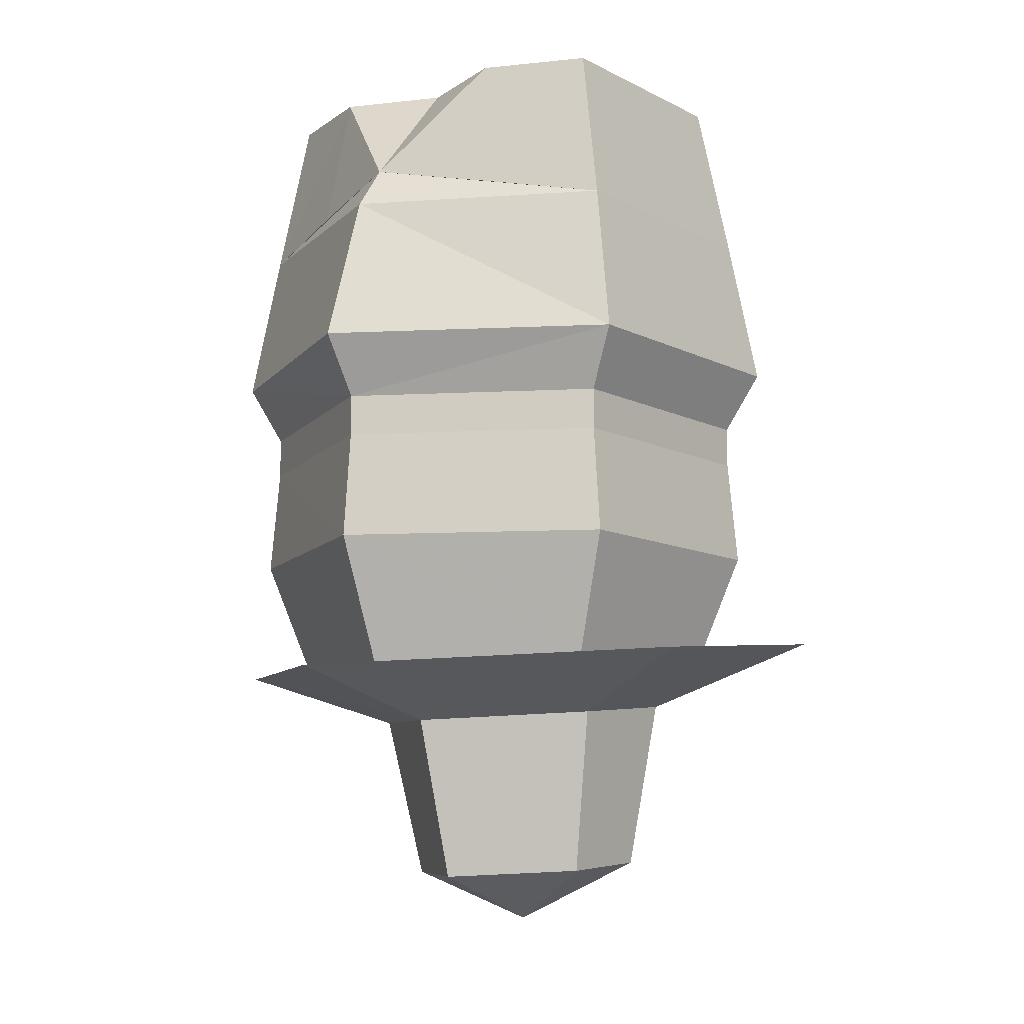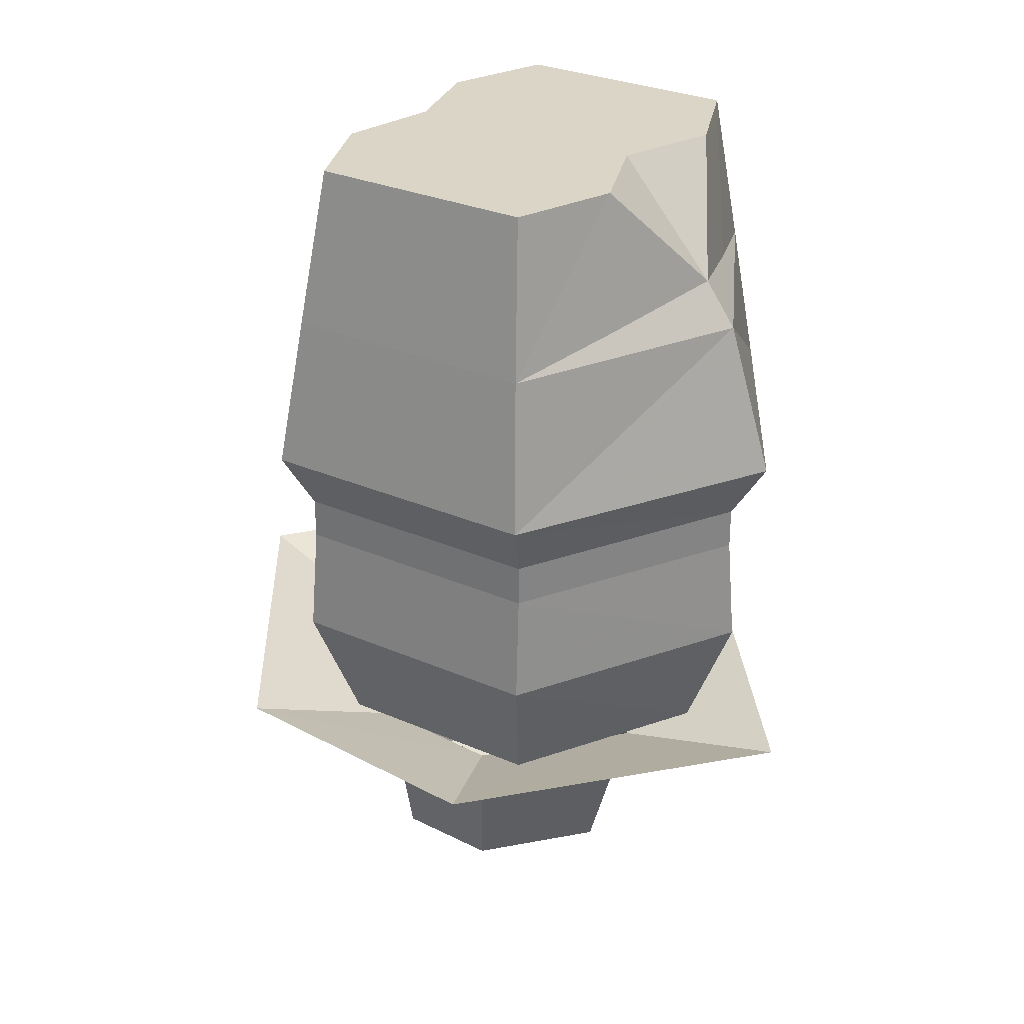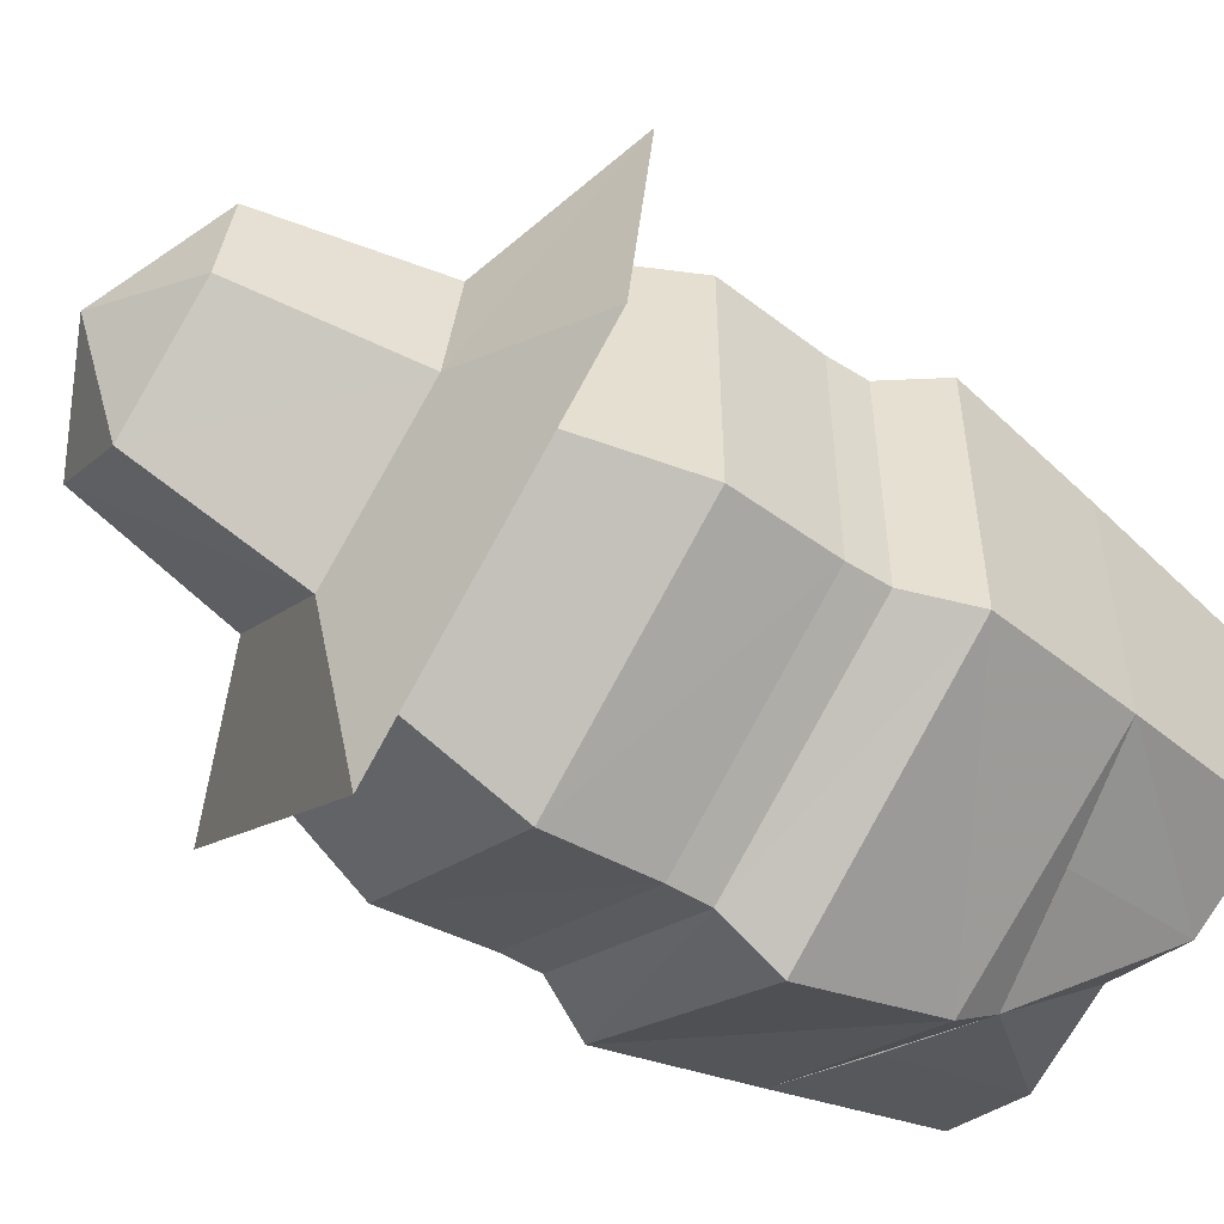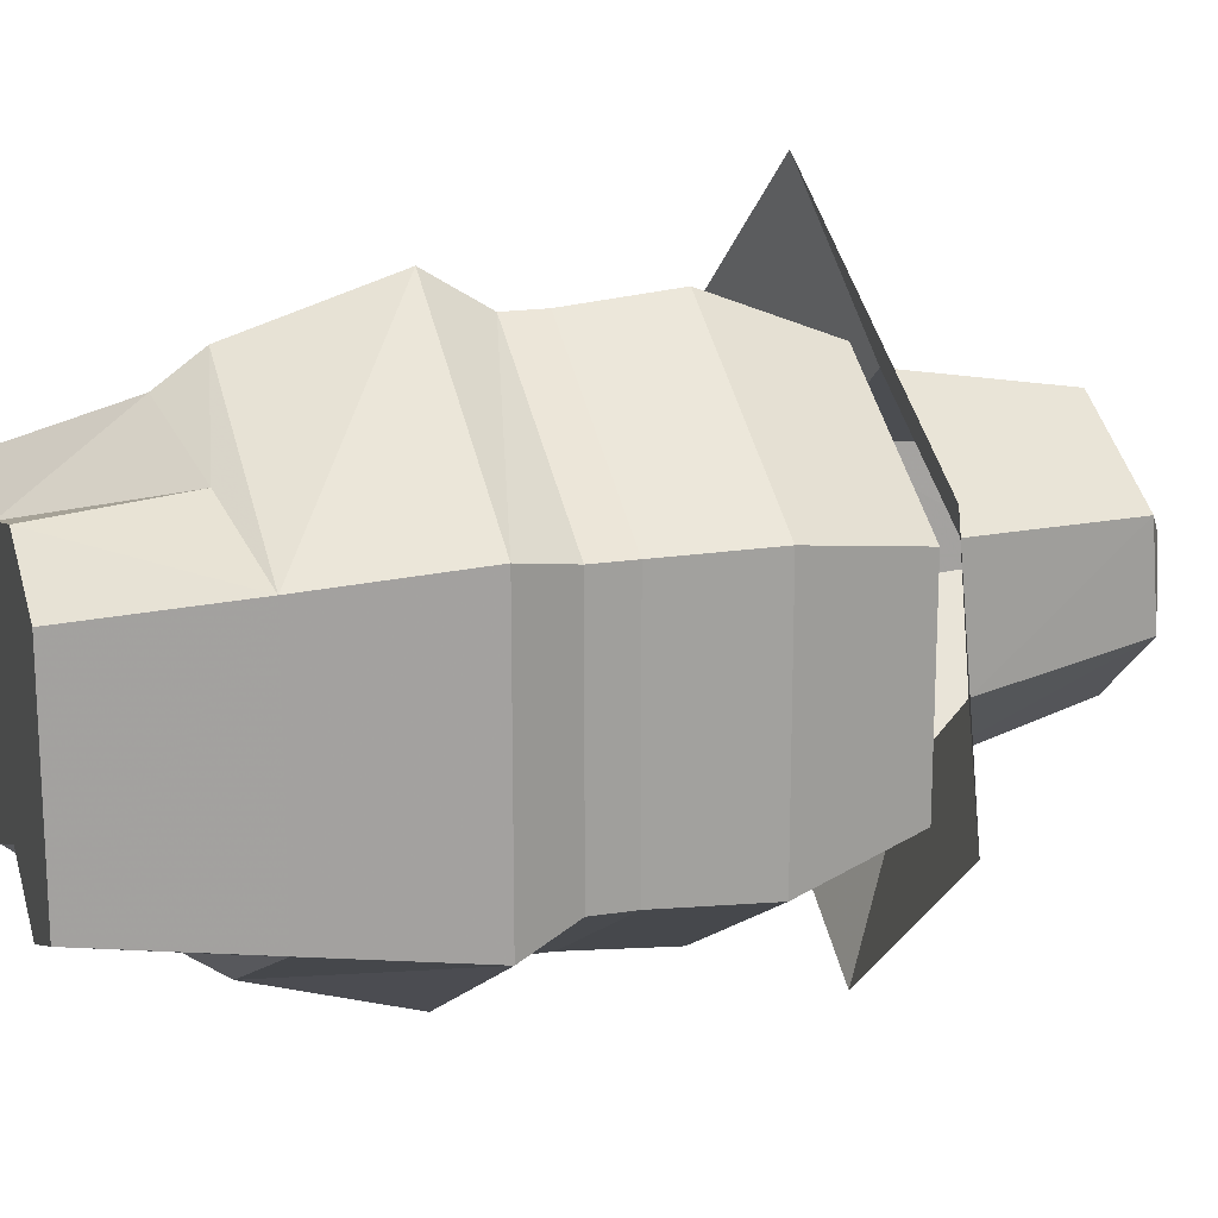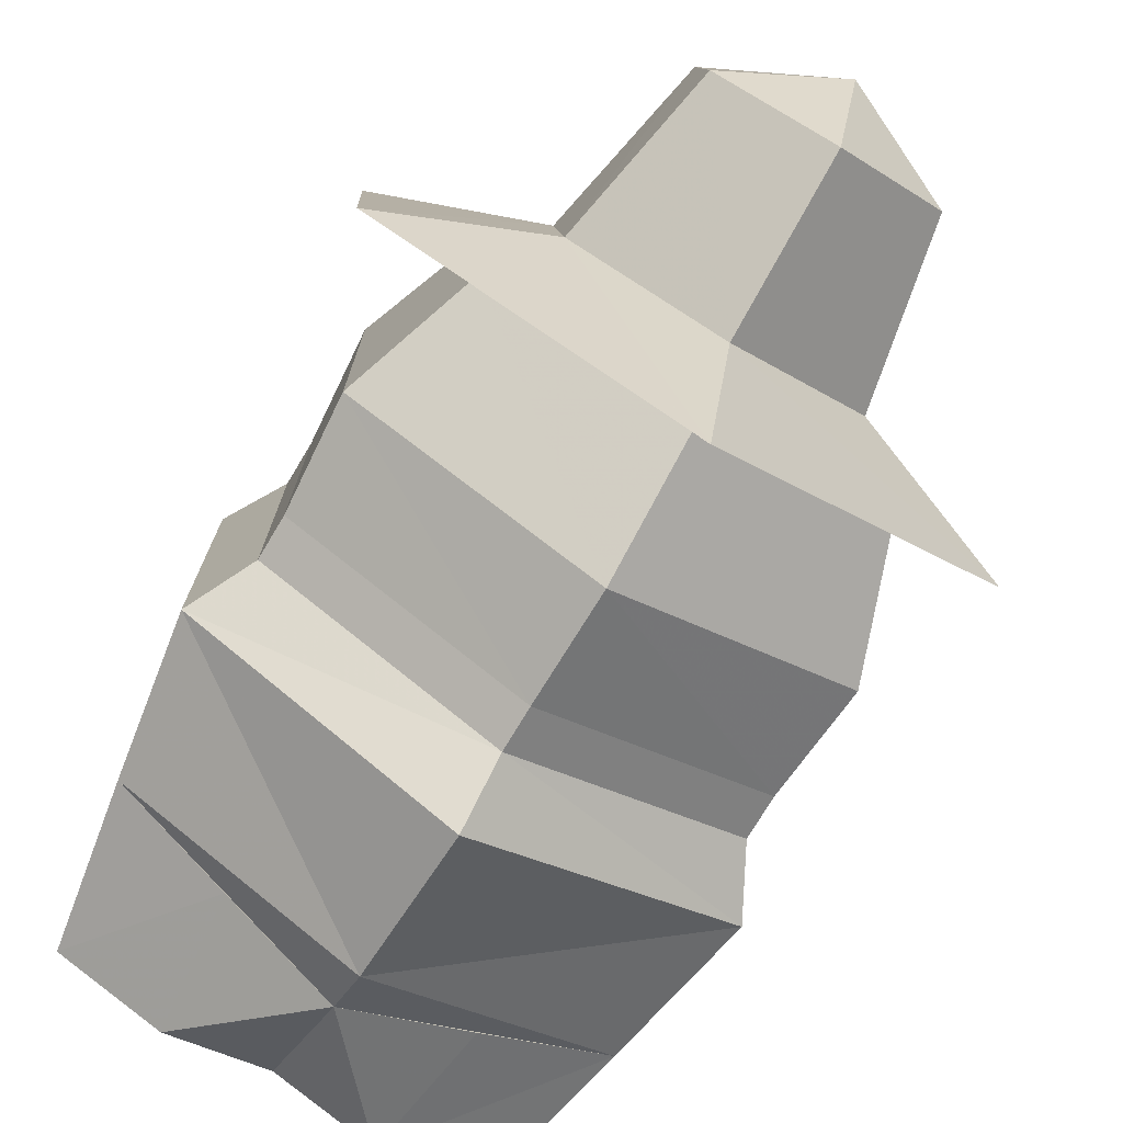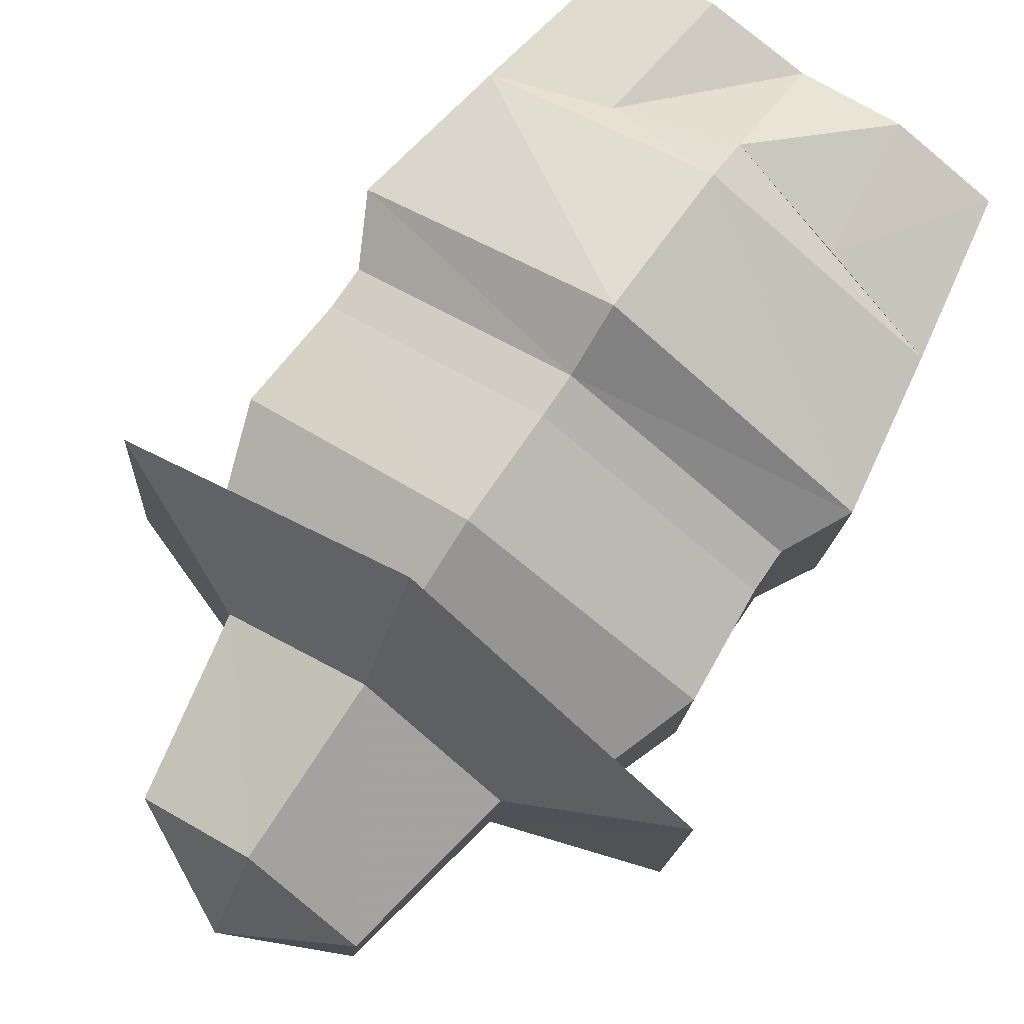
<metadata>
{"format":"obj","ext":"obj","renderer":"f3d","projection":"perspective","resolution":1024,"background":"white","views":[{"elev":-9.8,"azim":-142.5,"up":"+Y"},{"elev":29.6,"azim":122.7,"up":"+Y"},{"elev":-52.6,"azim":56.1,"up":"+Z"},{"elev":18.1,"azim":-107.0,"up":"+Z"},{"elev":-75.4,"azim":-30.9,"up":"+Z"},{"elev":79.5,"azim":34.5,"up":"+Z"}]}
</metadata>
<code>
v  59 -204 -34
v  0 -229 0
v  0 -204 -68
v  59 -204 34
v  0 -229 0
v  59 -204 -34
v  0 -204 68
v  0 -229 0
v  59 -204 34
v  -59 -204 34
v  0 -229 0
v  0 -204 68
v  -59 -204 -34
v  0 -229 0
v  -59 -204 34
v  0 -204 -68
v  0 -229 0
v  -59 -204 -34
g GEORGE_node00_face00
f -18 -17 -16
f -15 -14 -13
f -12 -11 -10
f -9 -8 -7
f -6 -5 -4
f -3 -2 -1
v  34 -272 -2
v  0 -288 13
v  0 -274 -29
v  -35 -269 29
v  0 -288 13
v  0 -266 52
v  -34 -272 -2
v  0 -288 13
v  -35 -269 29
v  0 -274 -29
v  0 -288 13
v  -34 -272 -2
v  35 -269 29
v  0 -288 13
v  34 -272 -2
v  0 -266 52
v  0 -288 13
v  35 -269 29
g GEORGE_node00_face01
f -18 -17 -16
f -15 -14 -13
f -12 -11 -10
f -9 -8 -7
f -6 -5 -4
f -3 -2 -1
v  0 -204 -68
v  0 -164 -84
v  73 -164 -42
v  59 -204 -34
v  0 -50 -78
v  72 -50 -41
v  80 -98 -46
v  0 -98 -93
v  63 0 -36
v  31 0 -49
v  31 0 49
v  63 0 36
v  59 -204 -34
v  73 -164 -42
v  73 -164 42
v  59 -204 34
v  80 -98 -46
v  72 -50 -41
v  72 -50 41
v  80 -98 46
v  59 -204 34
v  73 -164 42
v  0 -164 84
v  0 -204 68
v  80 -98 46
v  72 -50 41
v  0 -50 78
v  0 -98 93
v  0 -204 68
v  0 -164 84
v  -73 -164 42
v  -59 -204 34
v  0 -98 93
v  0 -50 78
v  -72 -50 41
v  -80 -98 46
v  -63 0 36
v  -31 0 49
v  -31 0 -49
v  -63 0 -36
v  -59 -204 34
v  -73 -164 42
v  -73 -164 -42
v  -59 -204 -34
v  -80 -98 46
v  -72 -50 41
v  -72 -50 -41
v  -80 -98 -46
v  -59 -204 -34
v  -73 -164 -42
v  0 -164 -84
v  0 -204 -68
v  -80 -98 -46
v  -72 -50 -41
v  0 -50 -78
v  0 -98 -93
v  0 -117 81
v  0 -98 93
v  -80 -98 46
v  -70 -117 41
v  -80 -98 -46
v  -70 -117 -41
v  -70 -117 41
v  -80 -98 46
v  0 -117 -81
v  -70 -117 -41
v  -80 -98 -46
v  0 -98 -93
v  80 -98 -46
v  70 -117 -41
v  0 -117 -81
v  0 -98 -93
v  80 -98 46
v  70 -117 41
v  70 -117 -41
v  80 -98 -46
v  0 -117 81
v  70 -117 41
v  80 -98 46
v  0 -98 93
v  0 -36 -68
v  36 -43 -55
v  72 -50 -41
v  0 -50 -78
v  -72 -50 -41
v  -36 -43 -55
v  0 -36 -68
v  0 -50 -78
v  72 -50 41
v  36 -43 55
v  0 -36 68
v  0 -50 78
v  -63 0 -36
v  -72 -50 -41
v  -72 -50 41
v  -63 0 36
v  63 0 36
v  72 -50 41
v  72 -50 -41
v  63 0 -36
v  31 0 -49
v  36 -43 -55
v  0 -36 -68
v  0 0 -37
v  -31 0 -49
v  0 0 -37
v  0 -36 -68
v  -36 -43 -55
v  -72 -50 41
v  -36 -43 55
v  -31 0 49
v  -63 0 36
v  -63 0 -36
v  -31 0 -49
v  -36 -43 -55
v  -72 -50 -41
v  72 -50 -41
v  36 -43 -55
v  31 0 -49
v  63 0 -36
v  -36 -43 55
v  -72 -50 41
v  0 -50 78
v  0 -36 68
v  63 0 36
v  31 0 49
v  36 -43 55
v  72 -50 41
v  0 -36 68
v  36 -43 55
v  31 0 49
v  0 0 41
v  0 0 41
v  -31 0 49
v  -36 -43 55
v  0 -36 68
v  0 -117 -81
v  0 -130 -81
v  -70 -130 -41
v  -70 -117 -41
v  70 -117 -41
v  70 -130 -41
v  0 -130 -81
v  0 -117 -81
v  70 -117 41
v  70 -130 41
v  70 -130 -41
v  70 -117 -41
v  0 -117 81
v  0 -130 81
v  70 -130 41
v  70 -117 41
v  -70 -117 41
v  -70 -130 41
v  0 -130 81
v  0 -117 81
v  -70 -117 -41
v  -70 -130 -41
v  -70 -130 41
v  -70 -117 41
v  0 0 -37
v  -31 0 -49
v  -31 0 49
v  0 0 41
v  0 0 41
v  31 0 49
v  31 0 -49
v  0 0 -37
v  -73 -164 -42
v  -70 -130 -41
v  0 -130 -81
v  0 -164 -84
v  -73 -164 42
v  -70 -130 41
v  -70 -130 -41
v  -73 -164 -42
v  0 -164 84
v  0 -130 81
v  -70 -130 41
v  -73 -164 42
v  73 -164 42
v  70 -130 41
v  0 -130 81
v  0 -164 84
v  73 -164 -42
v  70 -130 -41
v  70 -130 41
v  73 -164 42
v  0 -164 -84
v  0 -130 -81
v  70 -130 -41
v  73 -164 -42
g GEORGE_node00_face02
f -192 -191 -190 -189
f -188 -187 -186 -185
f -184 -183 -182 -181
f -180 -179 -178 -177
f -176 -175 -174 -173
f -172 -171 -170 -169
f -168 -167 -166 -165
f -164 -163 -162 -161
f -160 -159 -158 -157
f -156 -155 -154 -153
f -152 -151 -150 -149
f -148 -147 -146 -145
f -144 -143 -142 -141
f -140 -139 -138 -137
f -136 -135 -134 -133
f -132 -131 -130 -129
f -128 -127 -126 -125
f -124 -123 -122 -121
f -120 -119 -118 -117
f -116 -115 -114 -113
f -112 -111 -110 -109
f -108 -107 -106 -105
f -104 -103 -102 -101
f -100 -99 -98 -97
f -96 -95 -94 -93
f -92 -91 -90 -89
f -88 -87 -86 -85
f -84 -83 -82 -81
f -80 -79 -78 -77
f -76 -75 -74 -73
f -72 -71 -70 -69
f -68 -67 -66 -65
f -64 -63 -62 -61
f -60 -59 -58 -57
f -56 -55 -54 -53
f -52 -51 -50 -49
f -48 -47 -46 -45
f -44 -43 -42 -41
f -40 -39 -38 -37
f -36 -35 -34 -33
f -32 -31 -30 -29
f -28 -27 -26 -25
f -24 -23 -22 -21
f -20 -19 -18 -17
f -16 -15 -14 -13
f -12 -11 -10 -9
f -8 -7 -6 -5
f -4 -3 -2 -1
v  0 -208 -102
v  0 -222 -44
v  -44 -219 -9
v  -92 -202 -29
v  92 -202 -29
v  44 -219 -9
v  0 -222 -44
v  0 -208 -102
v  92 -194 54
v  45 -215 31
v  44 -219 -9
v  92 -202 -29
v  0 -188 115
v  0 -212 61
v  45 -215 31
v  92 -194 54
v  -92 -194 54
v  -45 -215 31
v  0 -212 61
v  0 -188 115
v  -92 -202 -29
v  -44 -219 -9
v  -45 -215 31
v  -92 -194 54
v  -35 -269 29
v  -45 -215 31
v  -44 -219 -9
v  -34 -272 -2
v  -34 -272 -2
v  -44 -219 -9
v  0 -222 -44
v  0 -274 -29
v  0 -274 -29
v  0 -222 -44
v  44 -219 -9
v  34 -272 -2
v  34 -272 -2
v  44 -219 -9
v  45 -215 31
v  35 -269 29
v  35 -269 29
v  45 -215 31
v  0 -212 61
v  0 -266 52
v  0 -266 52
v  0 -212 61
v  -45 -215 31
v  -35 -269 29
g GEORGE_node00_face03
f -48 -47 -46 -45
f -44 -43 -42 -41
f -40 -39 -38 -37
f -36 -35 -34 -33
f -32 -31 -30 -29
f -28 -27 -26 -25
f -24 -23 -22 -21
f -20 -19 -18 -17
f -16 -15 -14 -13
f -12 -11 -10 -9
f -8 -7 -6 -5
f -4 -3 -2 -1

</code>
